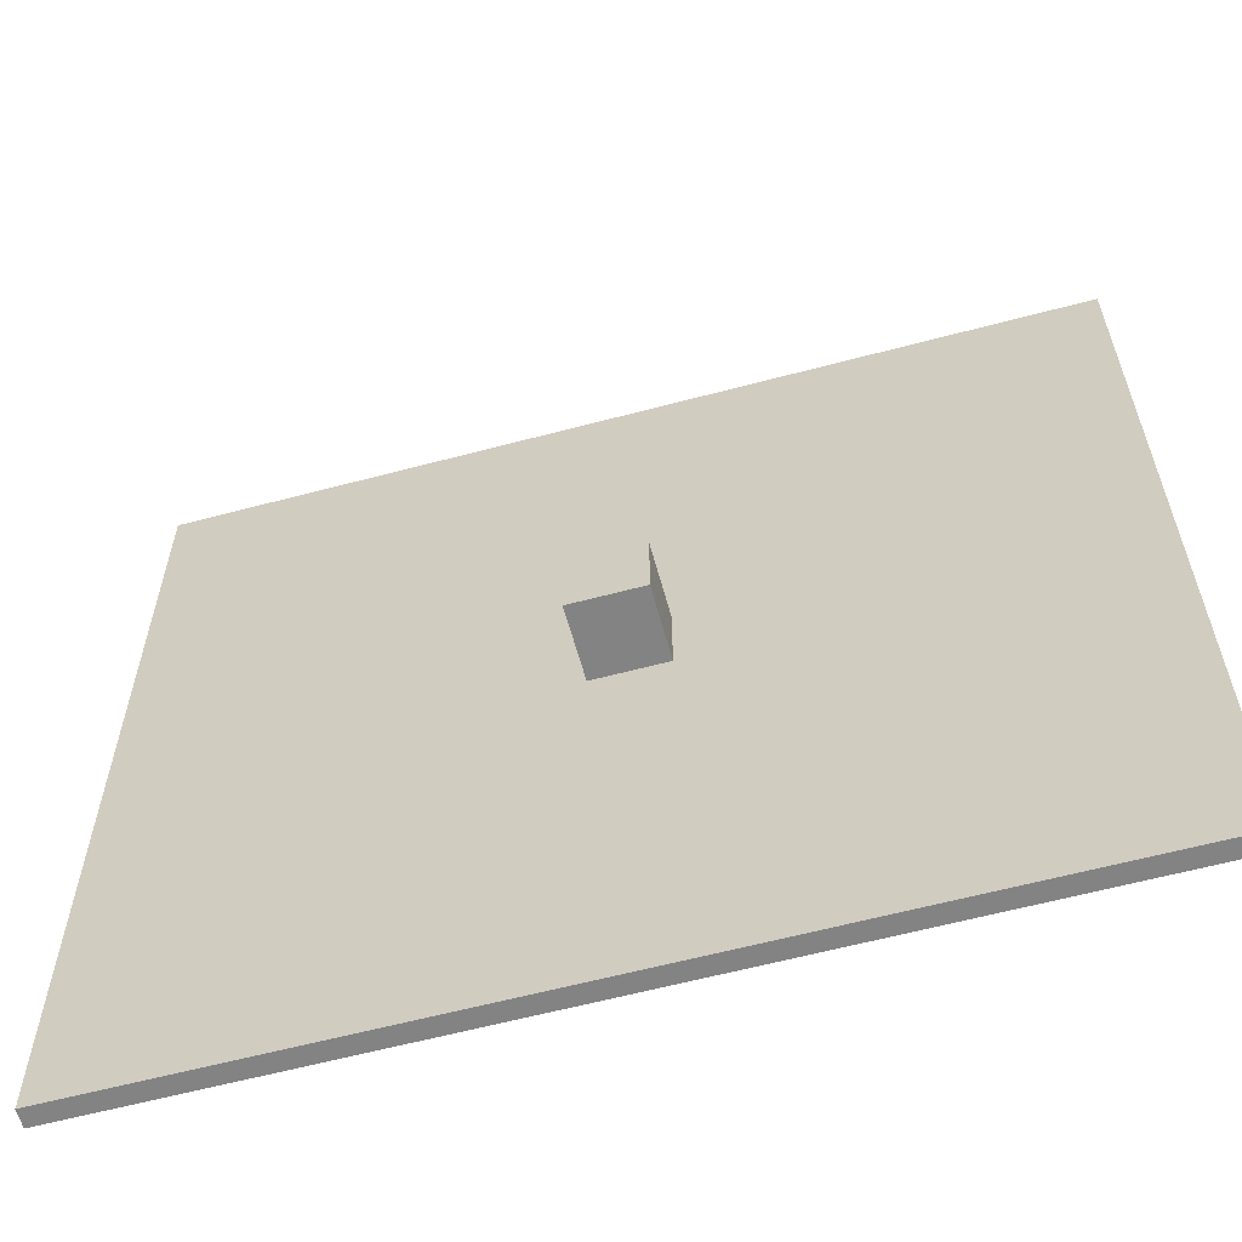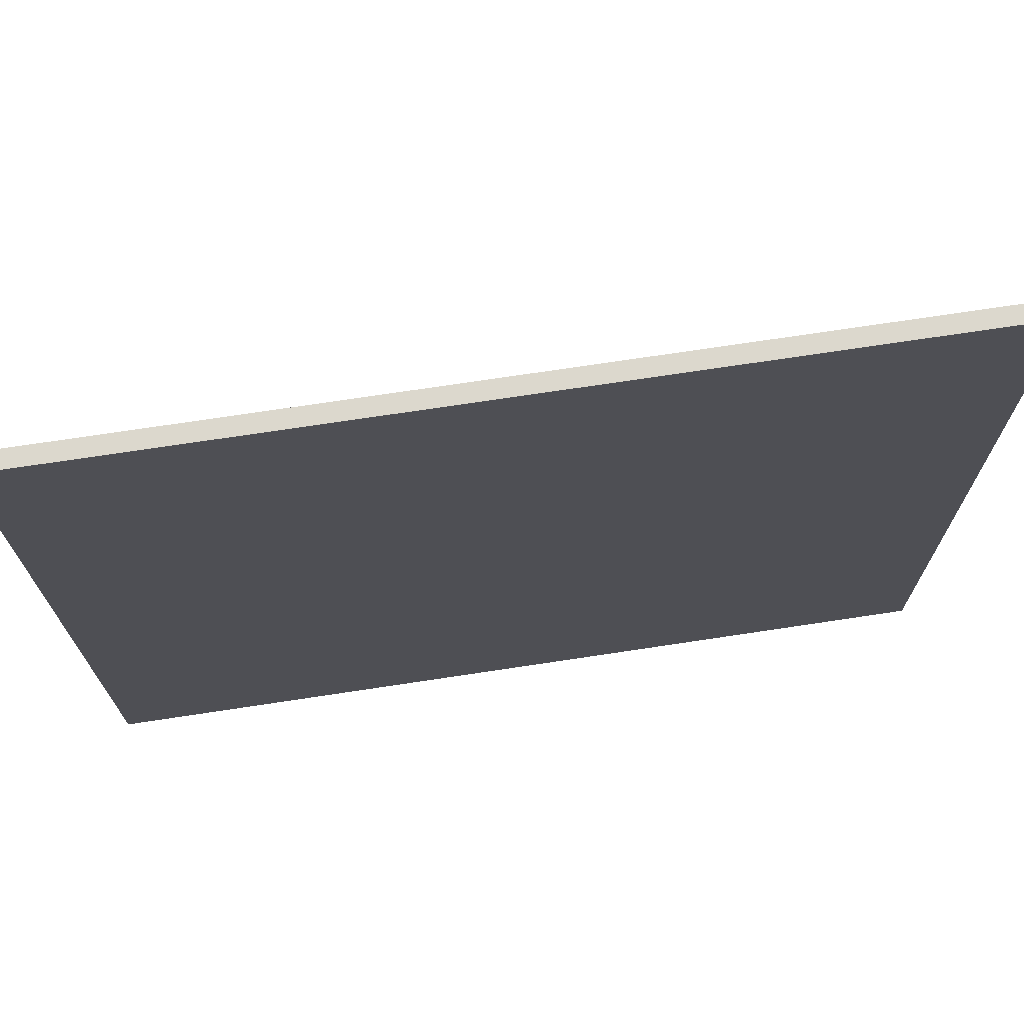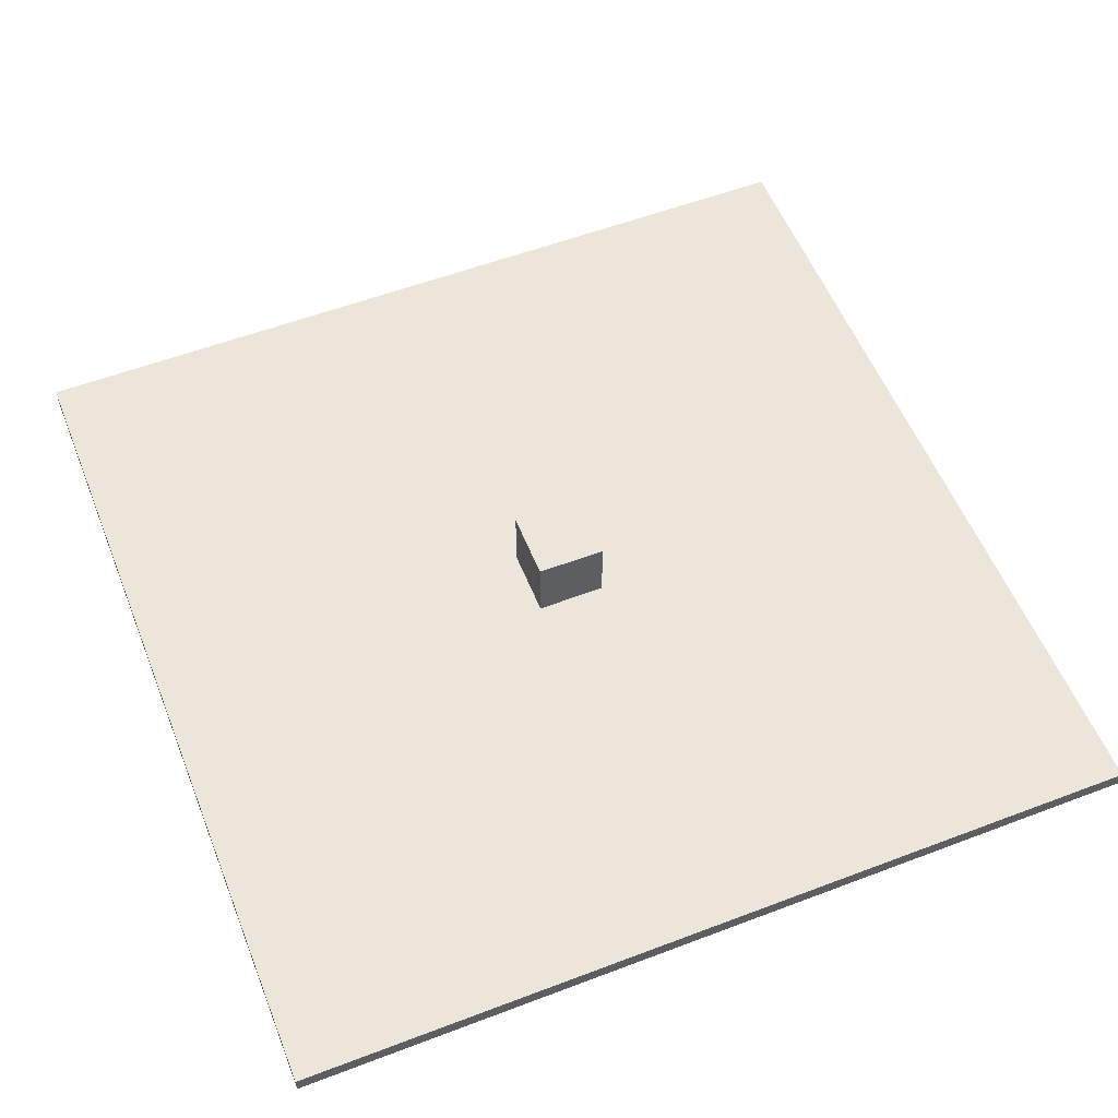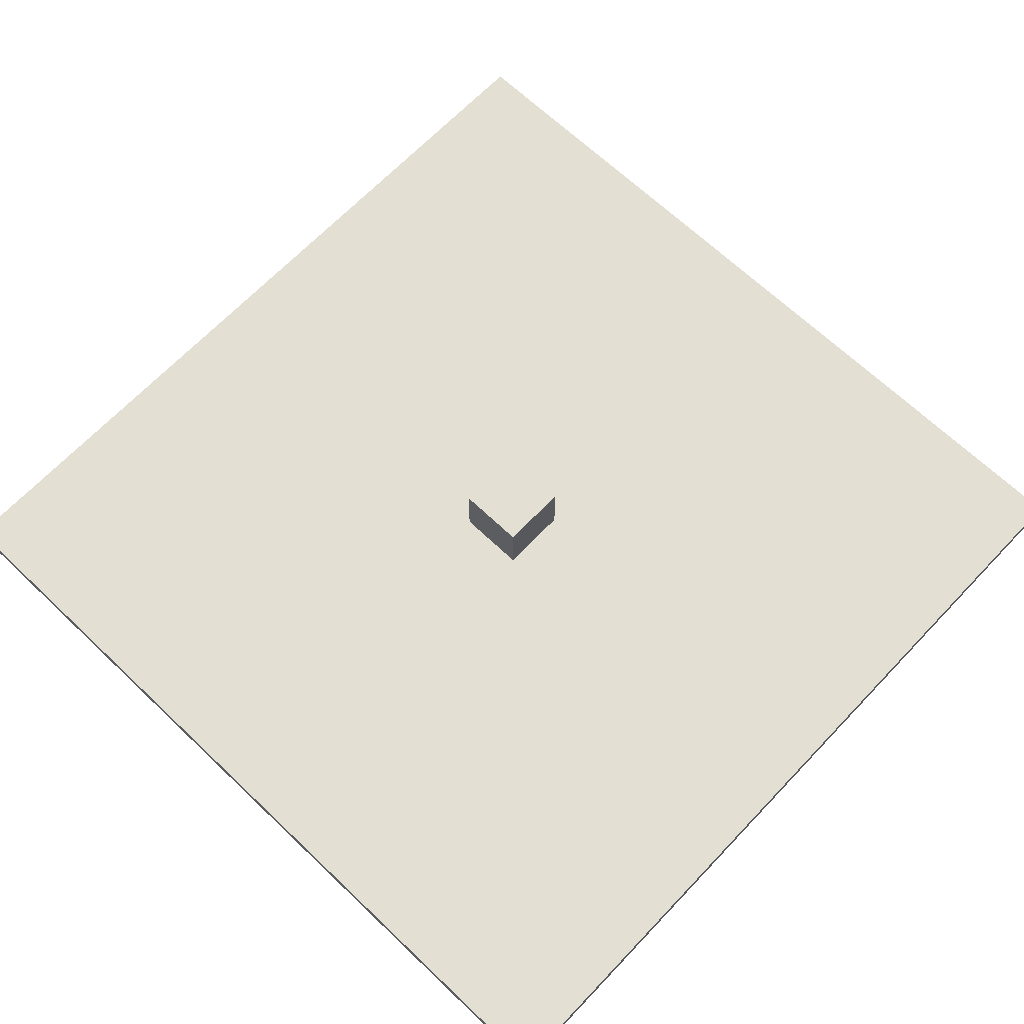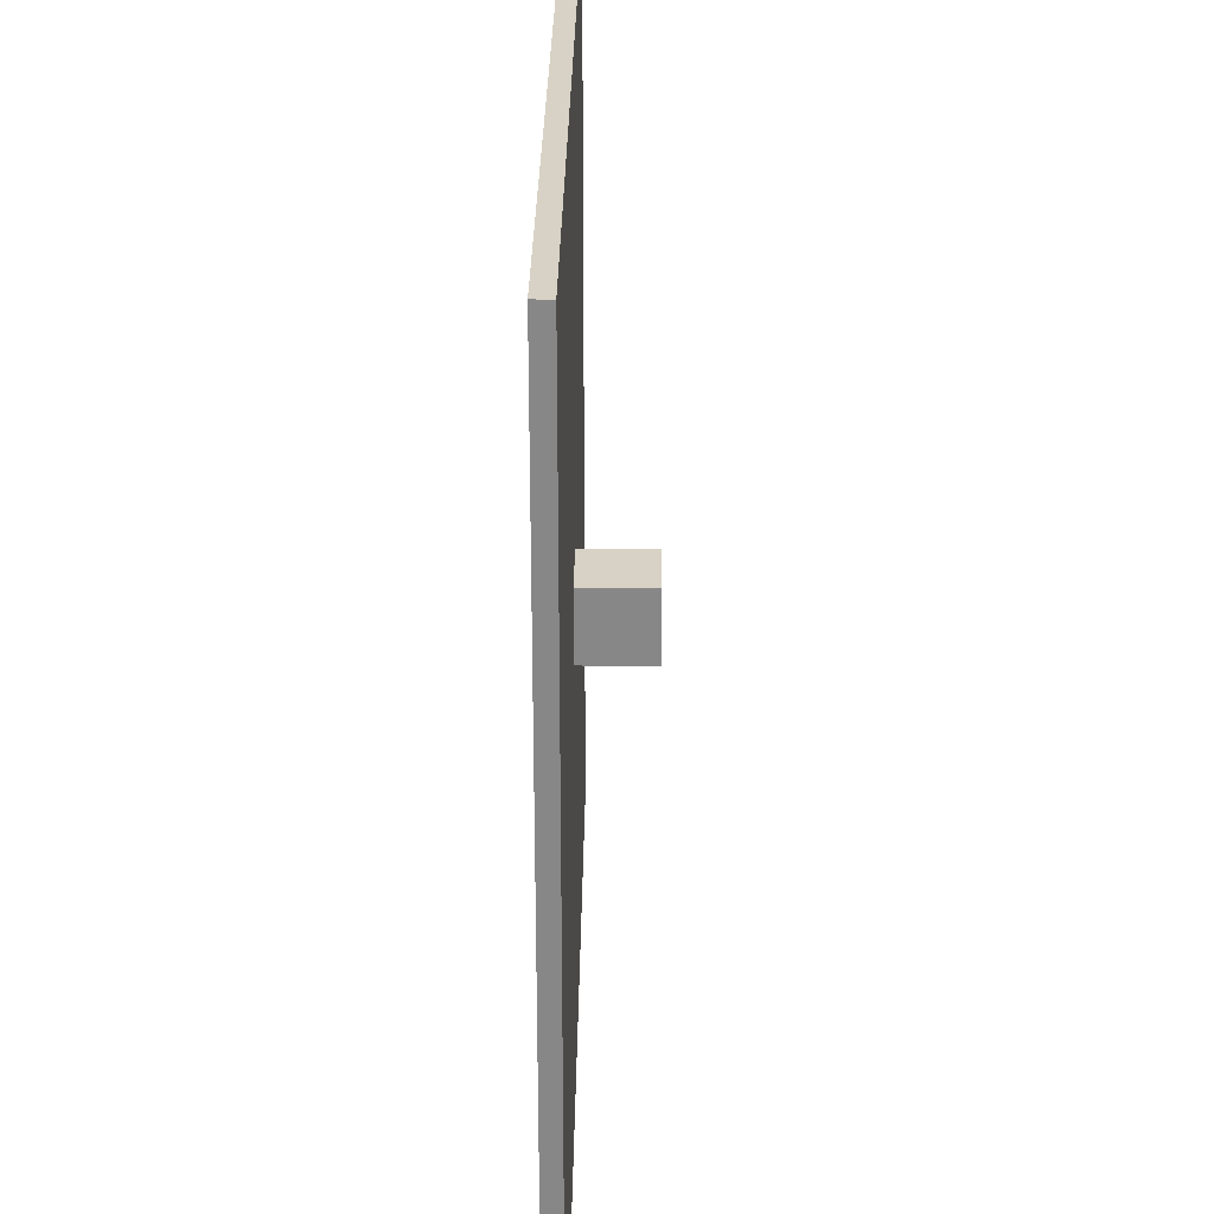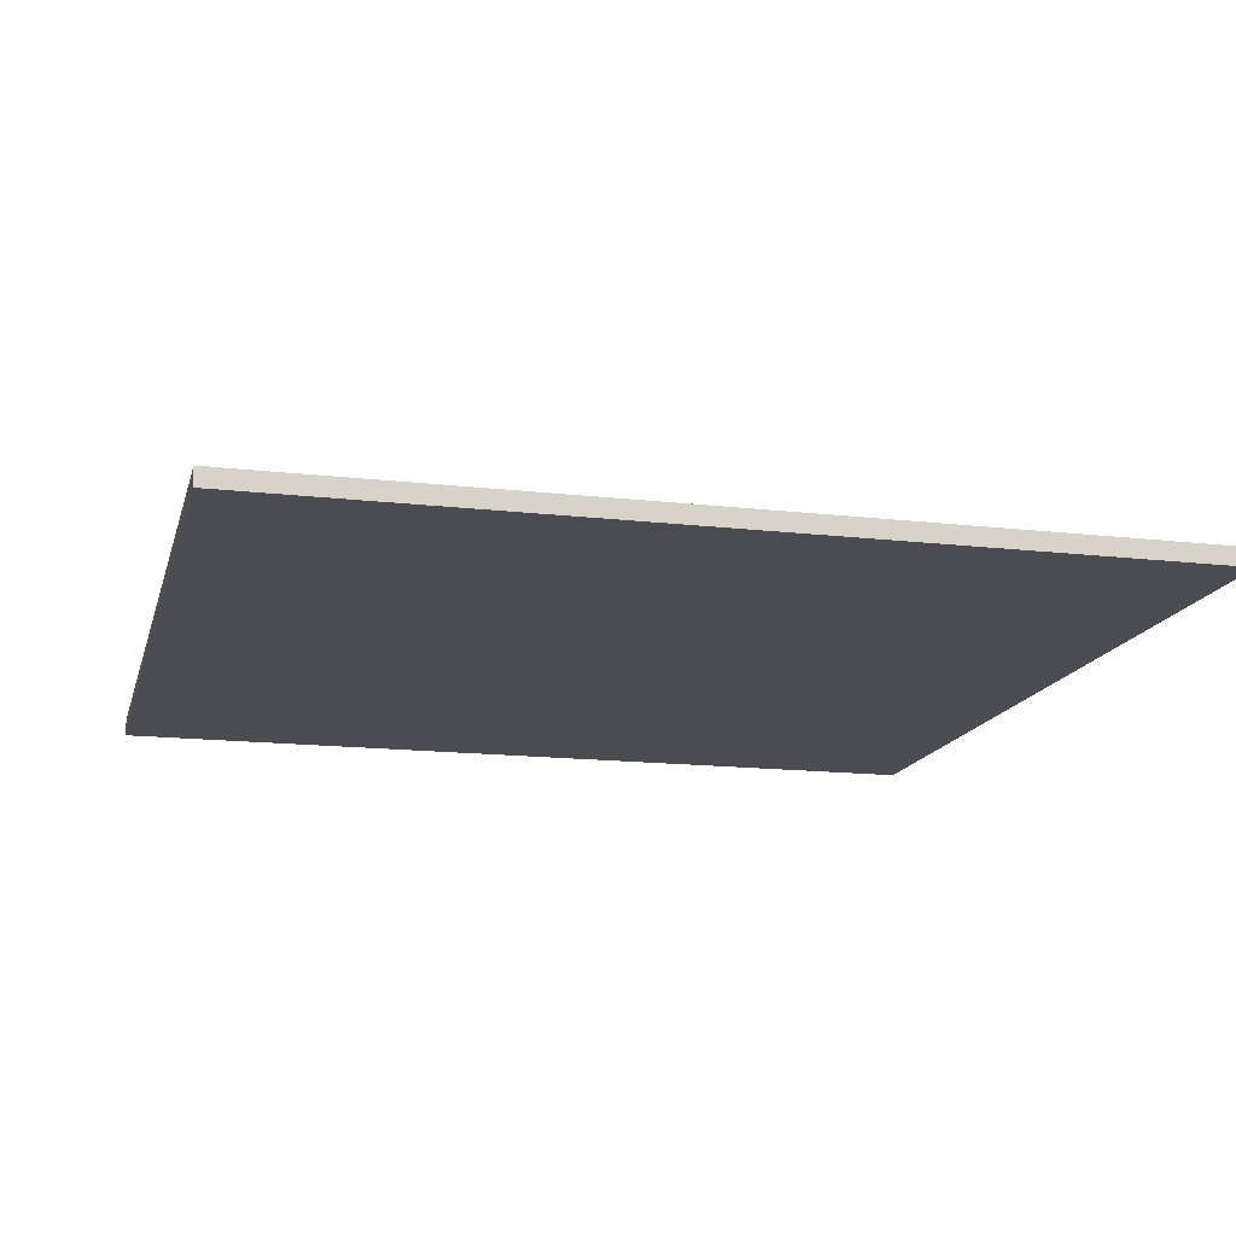
<metadata>
{"format":"obj","ext":"obj","renderer":"f3d","projection":"perspective","resolution":1024,"background":"white","views":[{"elev":-61.0,"azim":-164.8,"up":"+Z"},{"elev":72.4,"azim":-8.6,"up":"+Z"},{"elev":56.0,"azim":-111.7,"up":"+Y"},{"elev":67.1,"azim":133.6,"up":"+Y"},{"elev":27.4,"azim":90.6,"up":"+Z"},{"elev":-15.3,"azim":166.0,"up":"+Y"}]}
</metadata>
<code>
o Object.1
v -250 -5 270
v 250 -5 270
v -250 5 270
v 250 5 -230
v -250 -5 -230
v -250 5 -230
v 250 -5 -230
v 250 5 270
f 1 2 3
f 4 5 6
f 5 4 7
f 8 3 2
f 5 7 2
f 5 3 6
f 8 2 7
f 6 3 8
f 5 1 3
f 7 4 8
f 2 1 5
f 8 4 6
o Object.2
v -20 5 40
v 20 5 40
v -20 45 40
v 20 45 0
v -20 5 0
v -20 45 0
v 20 5 0
v 20 45 40
f 9 10 11
f 12 13 14
f 13 12 15
f 16 11 10
f 13 15 10
f 13 11 14
f 16 10 15
f 14 11 16
f 13 9 11
f 15 12 16
f 10 9 13
f 16 12 14

</code>
